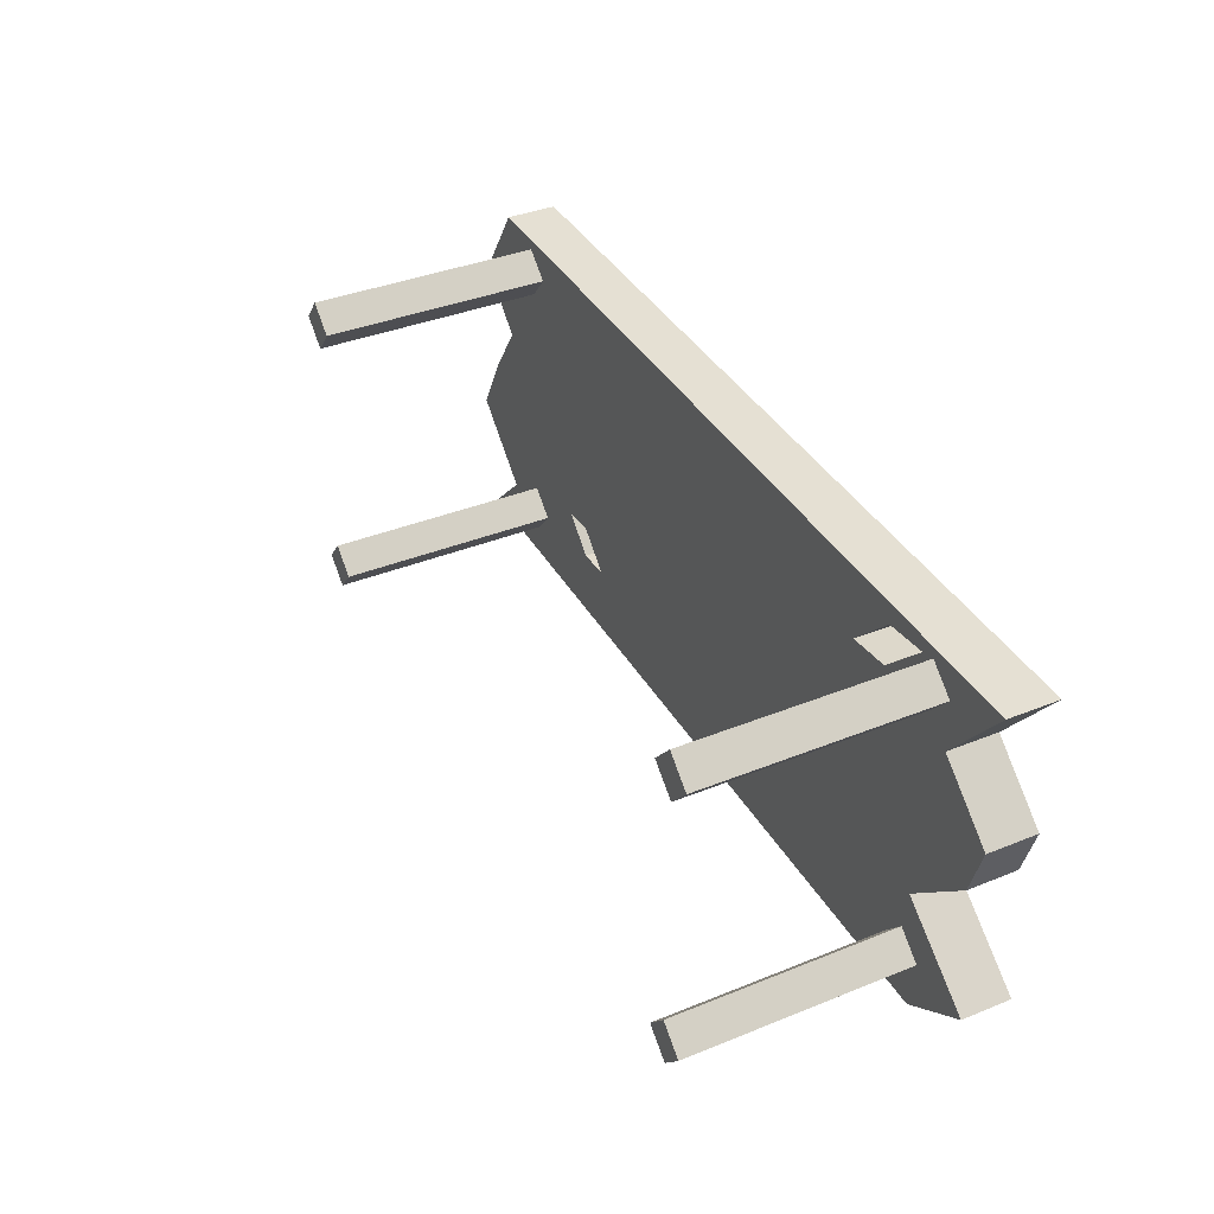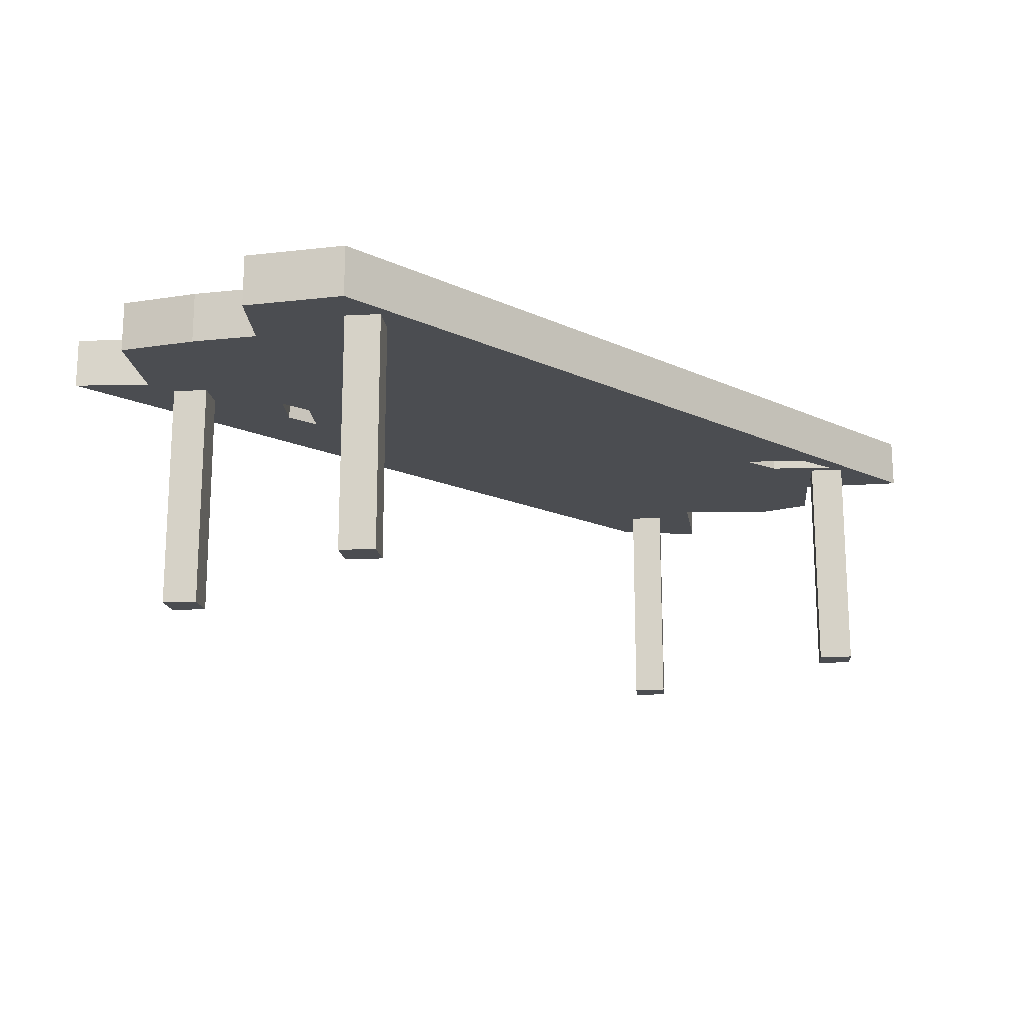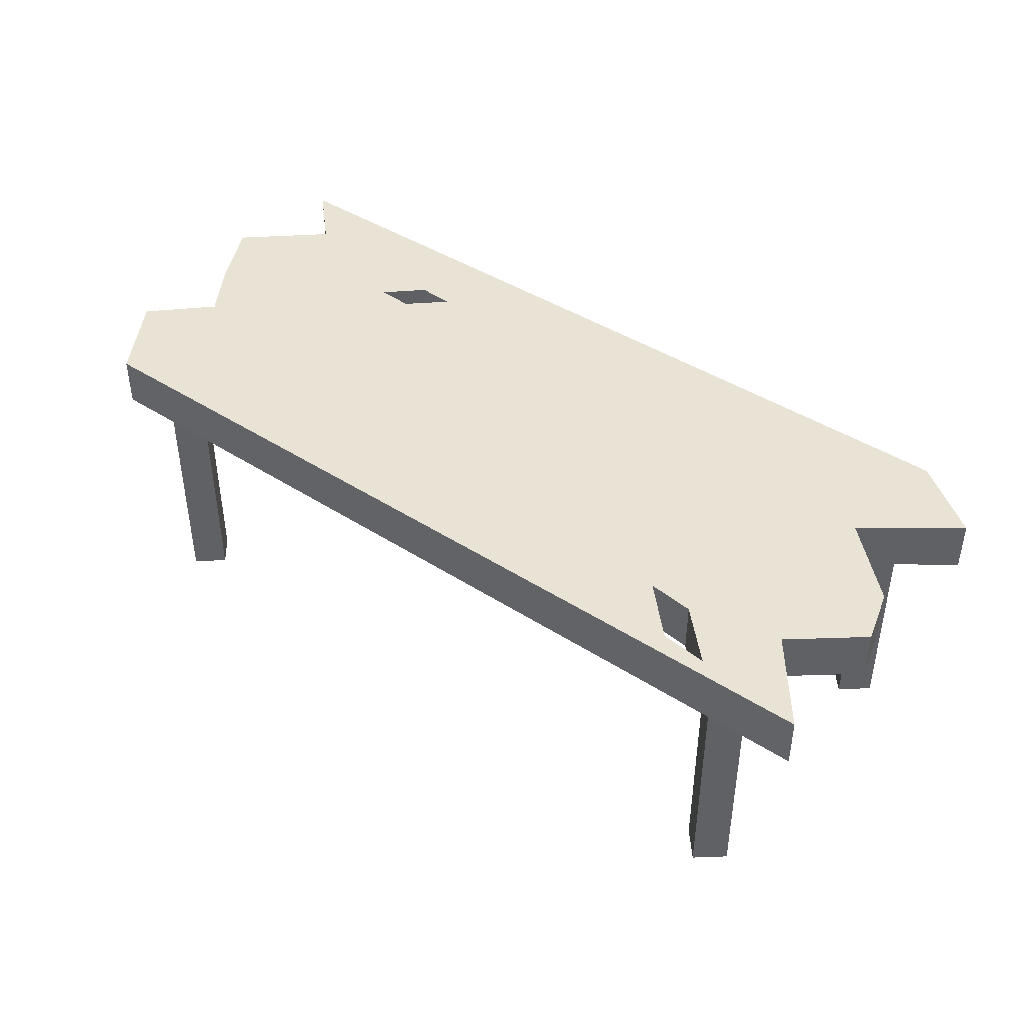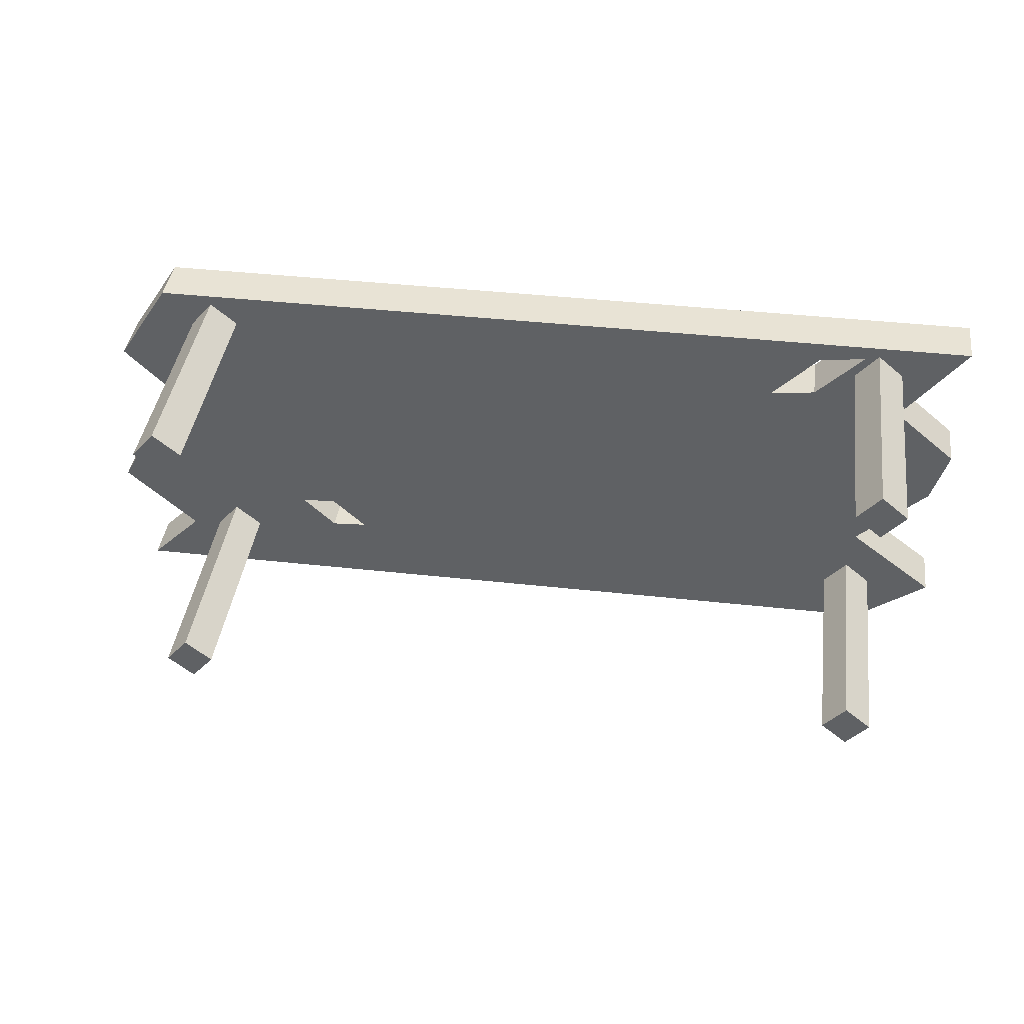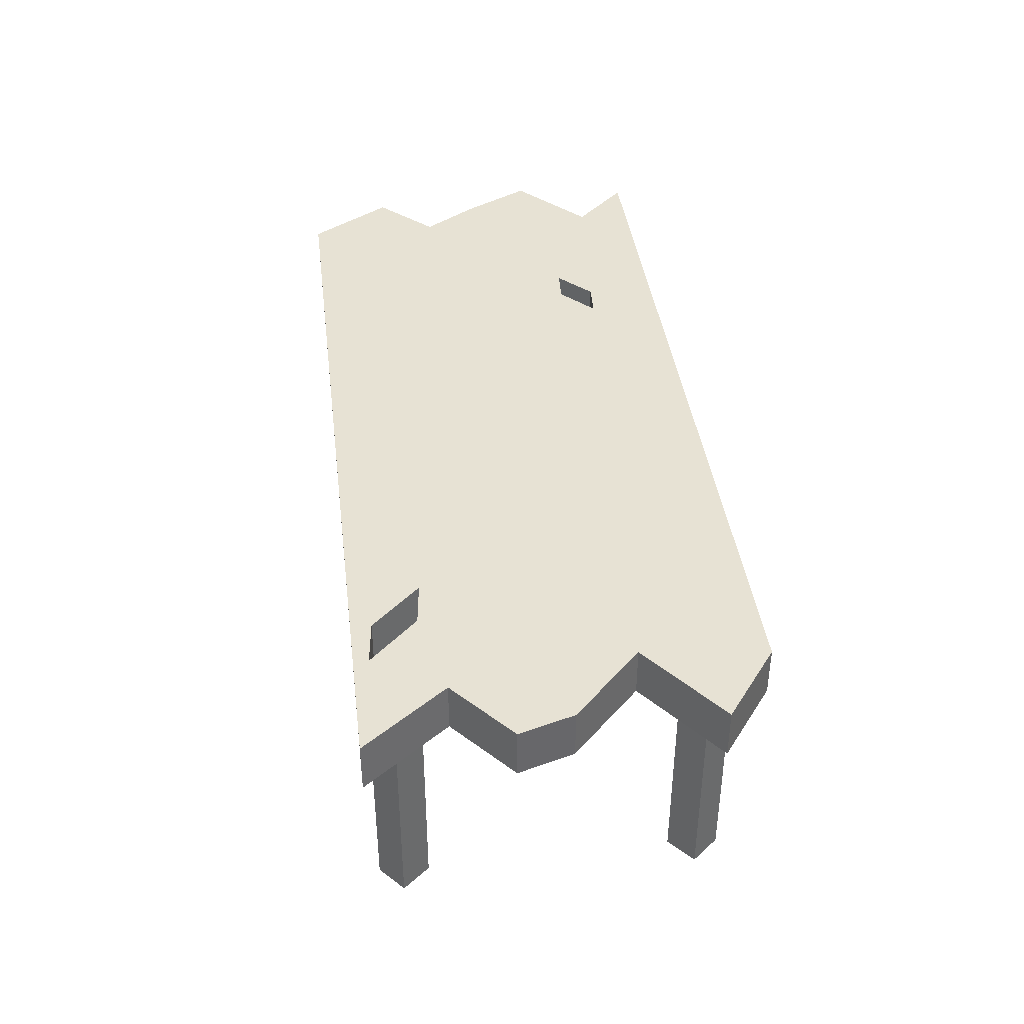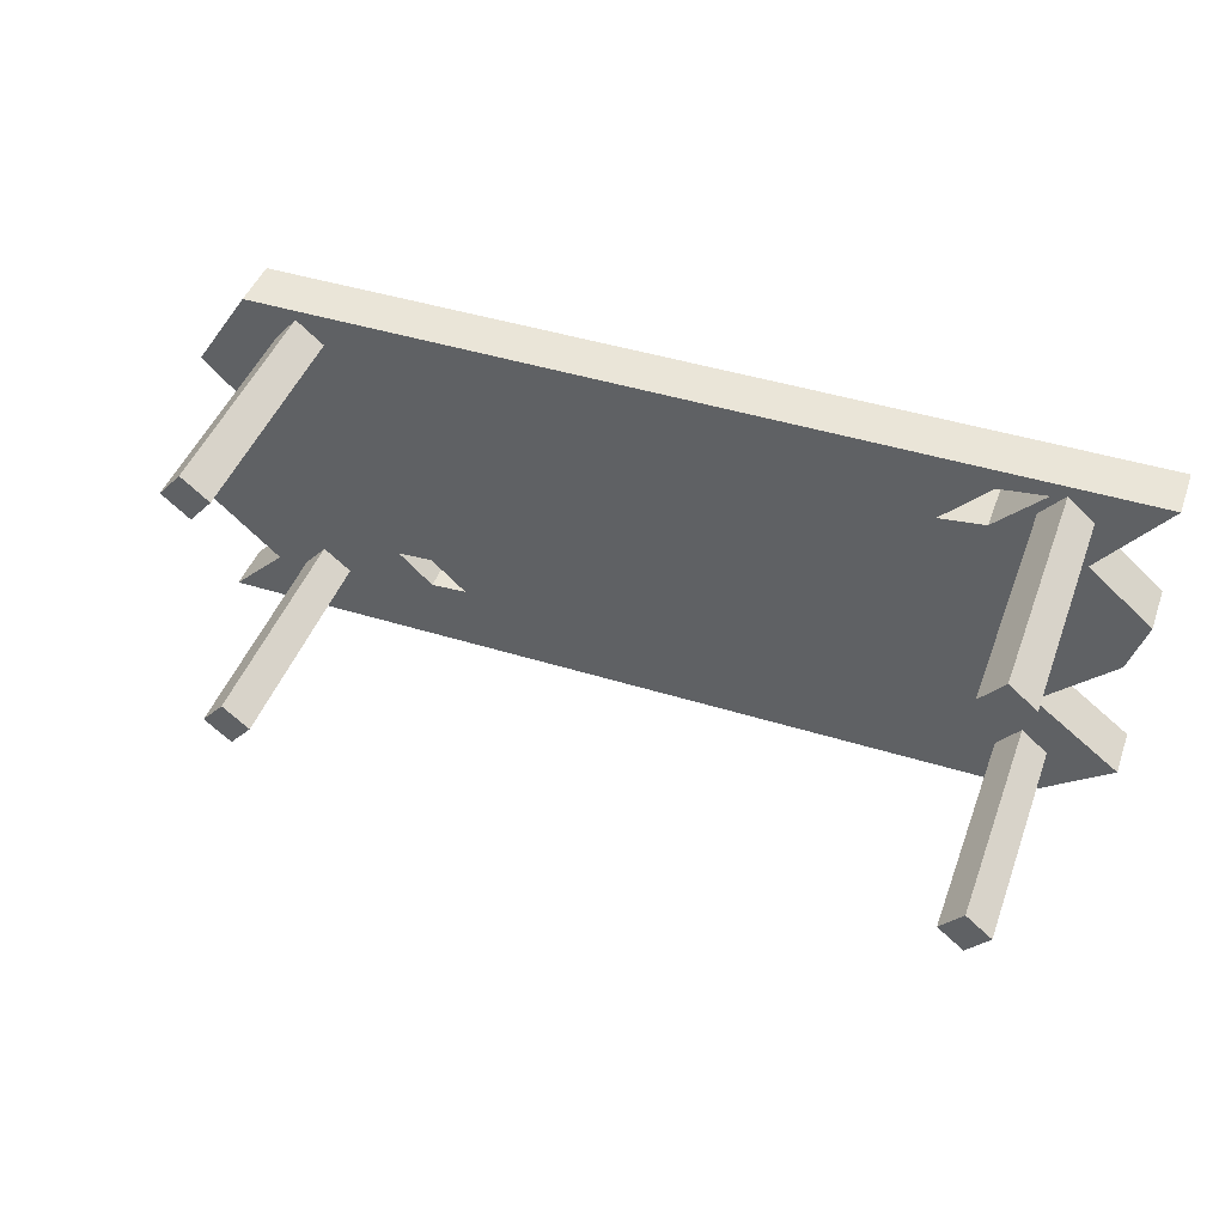
<metadata>
{"format":"obj","ext":"obj","renderer":"f3d","projection":"perspective","resolution":1024,"background":"white","views":[{"elev":38.2,"azim":63.0,"up":"+Z"},{"elev":-16.0,"azim":-43.4,"up":"+Y"},{"elev":42.0,"azim":37.9,"up":"+Y"},{"elev":41.0,"azim":7.7,"up":"+Z"},{"elev":39.8,"azim":82.9,"up":"+Y"},{"elev":45.1,"azim":19.7,"up":"+Z"}]}
</metadata>
<code>
o Cube
v 0.84 0.6719 -0.4174
v 0.84 0.562 -0.4174
v 1 0.6719 0.4174
v 1 0.562 0.4174
v -1 0.6719 -0.4174
v -1 0.562 -0.4174
v -0.8807 0.6719 0.4174
v -0.8807 0.562 0.4174
v -0.9613 0.562 -0.002287
v 0.9635 0.6719 -0.002287
v -0.9613 0.6719 -0.002287
v 0.9635 0.562 -0.002287
v -0.8815 0.6719 -0.2996
v 1 0.562 -0.2996
v -0.8815 0.562 -0.2996
v 1 0.6719 -0.2996
v -1 0.562 0.2361
v 0.8592 0.6719 0.2361
v -1 0.6719 0.2361
v 0.8592 0.562 0.2361
v -1.043 0.562 -0.1519
v 0.8077 0.6719 -0.1519
v -1.043 0.6719 -0.1519
v 0.8077 0.562 -0.1519
v -0.8806 0.6719 0.1169
v 1 0.562 0.1169
v -0.8806 0.562 0.1169
v 1 0.6719 0.1169
v 0.6645 0.562 -0.4174
v 0.7656 0.6719 0.3856
v 0.7656 0.562 0.3856
v 0.6645 0.6719 -0.4174
v 0.7799 0.562 -0.002287
v 0.7799 0.6719 -0.002287
v 0.8206 0.6719 -0.2996
v 0.8206 0.562 -0.2996
v 0.6613 0.562 0.2799
v 0.6613 0.6719 0.2799
v 0.6312 0.6719 -0.1519
v 0.6312 0.562 -0.1519
v 0.8206 0.6719 0.1169
v 0.8206 0.562 0.1169
v 0.4915 0.562 -0.4174
v 0.6645 0.6719 0.3736
v 0.599 0.562 -0.002287
v 0.6437 0.562 -0.2996
v 0.5619 0.562 0.2681
v 0.4572 0.562 -0.1519
v 0.6439 0.562 0.1169
v 0.6645 0.562 0.3736
v 0.4915 0.6719 -0.4174
v 0.599 0.6719 -0.002287
v 0.6437 0.6719 -0.2996
v 0.5619 0.6719 0.2681
v 0.4572 0.6719 -0.1519
v 0.6439 0.6719 0.1169
v 0.6438 0.562 0.4174
v 0.8206 0.562 0.4174
v 0.5071 0.6719 0.2361
v 0.6818 0.6719 0.2361
v 0.6818 0.562 0.2361
v 0.8206 0.6719 0.4174
v 0.6438 0.6719 0.4174
v 0.5071 0.562 0.2361
v -0.4365 0.562 -0.4174
v -0.3048 0.6719 0.4174
v -0.3719 0.562 -0.002287
v -0.4315 0.562 -0.259
v -0.4307 0.562 0.2361
v -0.5074 0.562 -0.1879
v -0.3047 0.562 0.1169
v -0.3048 0.562 0.4174
v -0.4365 0.6719 -0.4174
v -0.3719 0.6719 -0.002287
v -0.4315 0.6719 -0.259
v -0.4307 0.6719 0.2361
v -0.5074 0.6719 -0.1879
v -0.3047 0.6719 0.1169
v -0.6678 0.562 -0.4174
v -0.5411 0.6719 0.4174
v -0.6138 0.562 -0.002287
v -0.51 0.562 -0.2637
v -0.6644 0.562 0.2361
v -0.5843 0.562 -0.1924
v -0.5411 0.562 0.1169
v -0.5411 0.562 0.4174
v -0.6678 0.6719 -0.4174
v -0.6138 0.6719 -0.002287
v -0.51 0.6719 -0.2637
v -0.6644 0.6719 0.2361
v -0.5843 0.6719 -0.1924
v -0.5411 0.6719 0.1169
v -0.5418 0.6719 -0.2996
v -0.3053 0.6719 -0.2996
v -0.7092 0.6719 -0.1519
v -0.4765 0.6719 -0.1519
v -0.3053 0.562 -0.2996
v -0.4765 0.562 -0.1519
v -0.5418 0.562 -0.2996
v -0.7092 0.562 -0.1519
v 0.7472 0.06236 -0.305
v 0.7472 0.5669 -0.305
v 0.805 0.06236 -0.3542
v 0.805 0.5669 -0.3542
v 0.7965 0.06236 -0.2471
v 0.7965 0.5669 -0.2471
v 0.8543 0.06236 -0.2964
v 0.8543 0.5669 -0.2964
v 0.7472 0.06236 0.3367
v 0.7472 0.5669 0.3367
v 0.805 0.06236 0.2874
v 0.805 0.5669 0.2874
v 0.7965 0.06236 0.3945
v 0.7965 0.5669 0.3945
v 0.8543 0.06236 0.3452
v 0.8543 0.5669 0.3452
v -0.8155 0.06236 0.3367
v -0.8155 0.5669 0.3367
v -0.7576 0.06236 0.2874
v -0.7576 0.5669 0.2874
v -0.7662 0.06236 0.3945
v -0.7662 0.5669 0.3945
v -0.7083 0.06236 0.3452
v -0.7083 0.5669 0.3452
v -0.8155 0.06236 -0.2946
v -0.8155 0.5669 -0.2946
v -0.7576 0.06236 -0.3439
v -0.7576 0.5669 -0.3439
v -0.7662 0.06236 -0.2368
v -0.7662 0.5669 -0.2368
v -0.7083 0.06236 -0.286
v -0.7083 0.5669 -0.286
f 90 7 80
f 80 8 86
f 13 6 15
f 20 58 61
f 18 4 20
f 32 2 29
f 22 12 24
f 24 33 40
f 25 9 27
f 95 11 88
f 87 13 93
f 2 36 29
f 1 14 2
f 23 15 21
f 7 17 8
f 28 20 26
f 42 20 61
f 25 90 92
f 11 21 9
f 13 95 93
f 36 24 40
f 16 24 14
f 88 25 92
f 12 42 33
f 10 26 12
f 19 27 17
f 33 49 45
f 10 41 28
f 46 40 48
f 35 22 16
f 41 18 28
f 49 61 64
f 29 46 43
f 1 35 16
f 22 34 10
f 40 45 48
f 51 29 43
f 3 58 4
f 18 62 3
f 64 72 69
f 73 43 65
f 48 67 98
f 43 97 65
f 71 64 69
f 97 48 98
f 45 71 67
f 34 56 41
f 53 39 35
f 56 60 41
f 32 53 35
f 39 52 34
f 62 57 58
f 31 57 50
f 54 60 59
f 31 61 58
f 30 60 38
f 30 63 62
f 47 61 37
f 47 57 64
f 54 63 44
f 50 30 31
f 47 44 50
f 37 54 47
f 31 38 37
f 67 85 81
f 85 69 83
f 65 99 79
f 98 81 100
f 87 65 79
f 69 86 83
f 52 78 56
f 94 55 53
f 78 59 56
f 51 94 53
f 55 74 52
f 63 72 57
f 59 66 63
f 83 8 17
f 5 79 6
f 100 9 21
f 79 15 6
f 27 83 17
f 15 100 21
f 81 27 9
f 74 92 78
f 92 76 78
f 73 93 94
f 96 88 74
f 66 86 72
f 76 80 66
f 75 93 89
f 91 96 77
f 68 98 70
f 75 96 94
f 68 99 97
f 84 98 100
f 84 99 82
f 91 93 95
f 91 82 89
f 77 84 91
f 75 70 77
f 89 68 75
f 102 103 101
f 104 107 103
f 108 105 107
f 106 101 105
f 107 101 103
f 108 102 106
f 110 111 109
f 112 115 111
f 116 113 115
f 114 109 113
f 115 109 111
f 116 110 114
f 118 119 117
f 120 123 119
f 124 121 123
f 122 117 121
f 123 117 119
f 124 118 122
f 126 127 125
f 128 131 127
f 132 129 131
f 130 125 129
f 131 125 127
f 132 126 130
f 90 19 7
f 80 7 8
f 13 5 6
f 20 4 58
f 18 3 4
f 32 1 2
f 22 10 12
f 24 12 33
f 25 11 9
f 95 23 11
f 87 5 13
f 2 14 36
f 1 16 14
f 23 13 15
f 7 19 17
f 28 18 20
f 42 26 20
f 25 19 90
f 11 23 21
f 13 23 95
f 36 14 24
f 16 22 24
f 88 11 25
f 12 26 42
f 10 28 26
f 19 25 27
f 33 42 49
f 10 34 41
f 46 36 40
f 35 39 22
f 41 60 18
f 49 42 61
f 29 36 46
f 1 32 35
f 22 39 34
f 40 33 45
f 51 32 29
f 3 62 58
f 18 60 62
f 64 57 72
f 73 51 43
f 48 45 67
f 43 46 97
f 71 49 64
f 97 46 48
f 45 49 71
f 34 52 56
f 53 55 39
f 56 59 60
f 32 51 53
f 39 55 52
f 62 63 57
f 31 58 57
f 54 38 60
f 31 37 61
f 30 62 60
f 30 44 63
f 47 64 61
f 47 50 57
f 54 59 63
f 50 44 30
f 47 54 44
f 37 38 54
f 31 30 38
f 67 71 85
f 85 71 69
f 65 97 99
f 98 67 81
f 87 73 65
f 69 72 86
f 52 74 78
f 94 96 55
f 78 76 59
f 51 73 94
f 55 96 74
f 63 66 72
f 59 76 66
f 83 86 8
f 5 87 79
f 100 81 9
f 79 99 15
f 27 85 83
f 15 99 100
f 81 85 27
f 74 88 92
f 92 90 76
f 73 87 93
f 96 95 88
f 66 80 86
f 76 90 80
f 75 94 93
f 91 95 96
f 68 97 98
f 75 77 96
f 68 82 99
f 84 70 98
f 84 100 99
f 91 89 93
f 91 84 82
f 77 70 84
f 75 68 70
f 89 82 68
f 102 104 103
f 104 108 107
f 108 106 105
f 106 102 101
f 107 105 101
f 108 104 102
f 110 112 111
f 112 116 115
f 116 114 113
f 114 110 109
f 115 113 109
f 116 112 110
f 118 120 119
f 120 124 123
f 124 122 121
f 122 118 117
f 123 121 117
f 124 120 118
f 126 128 127
f 128 132 131
f 132 130 129
f 130 126 125
f 131 129 125
f 132 128 126

</code>
